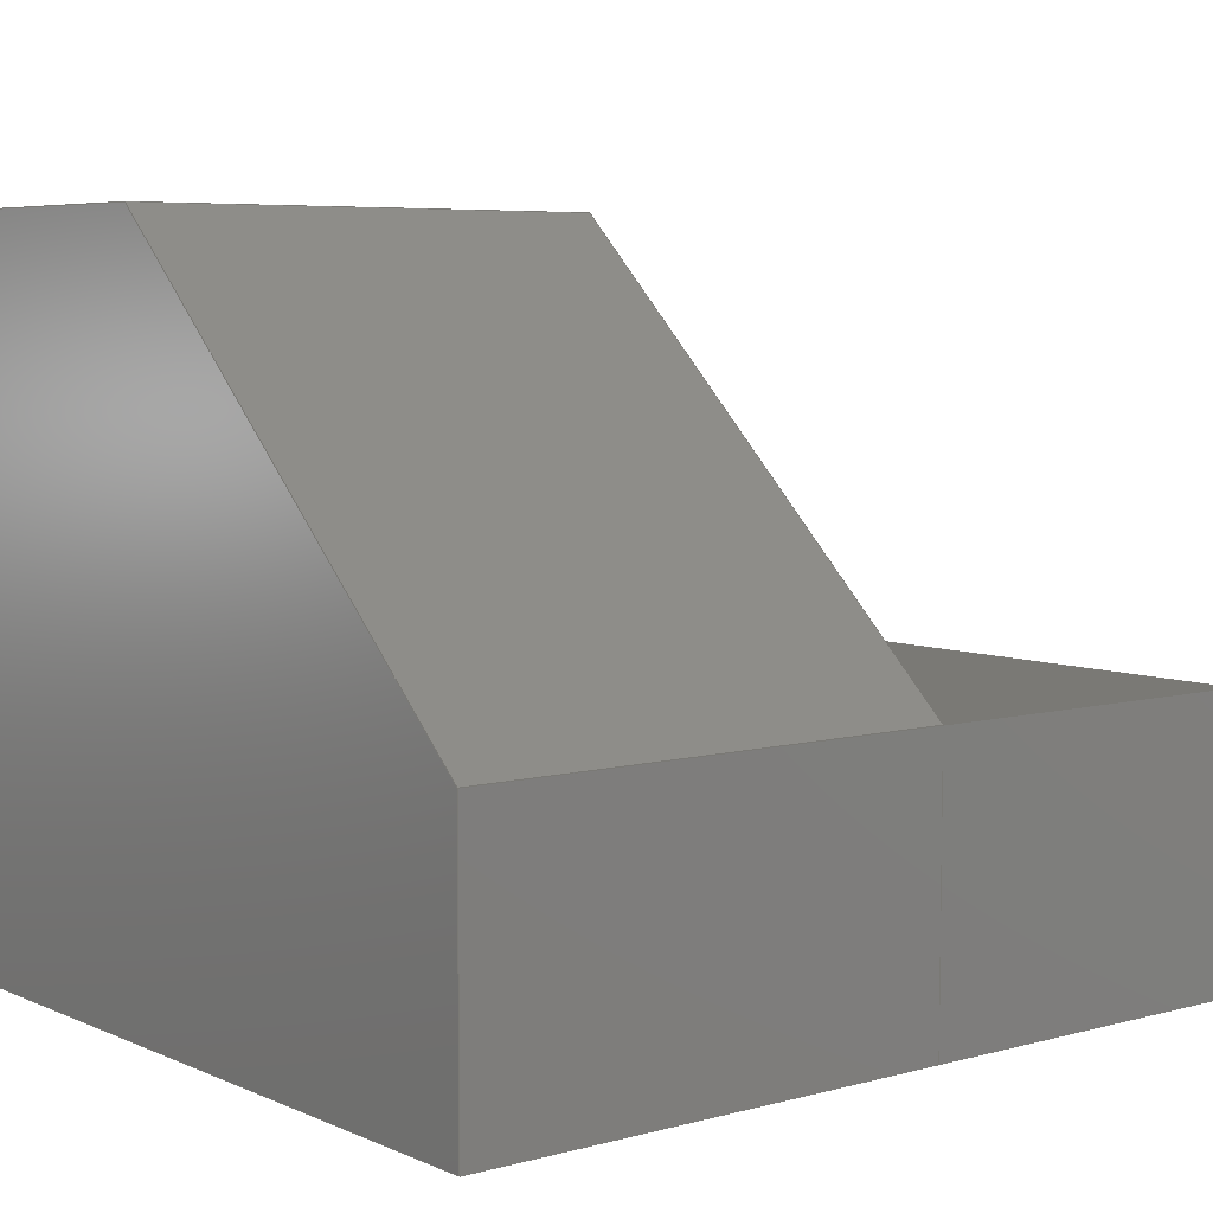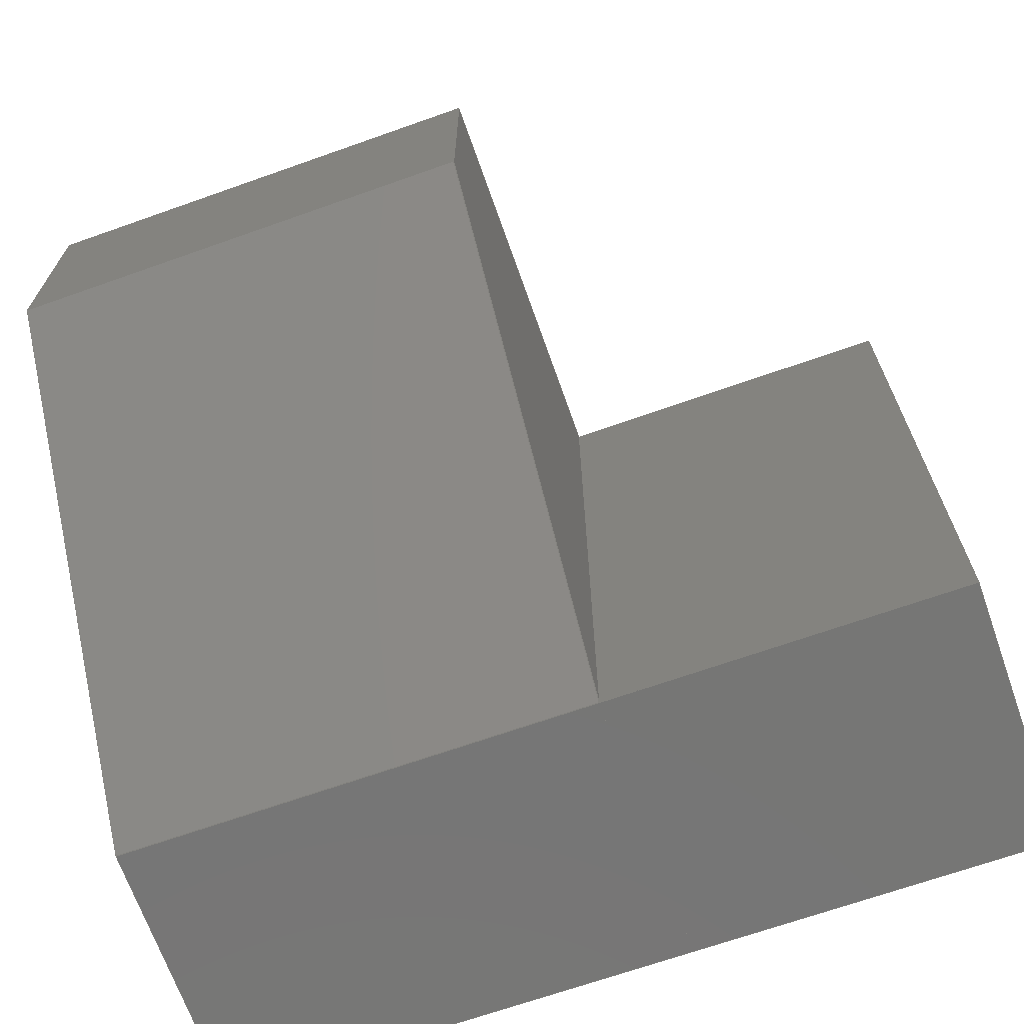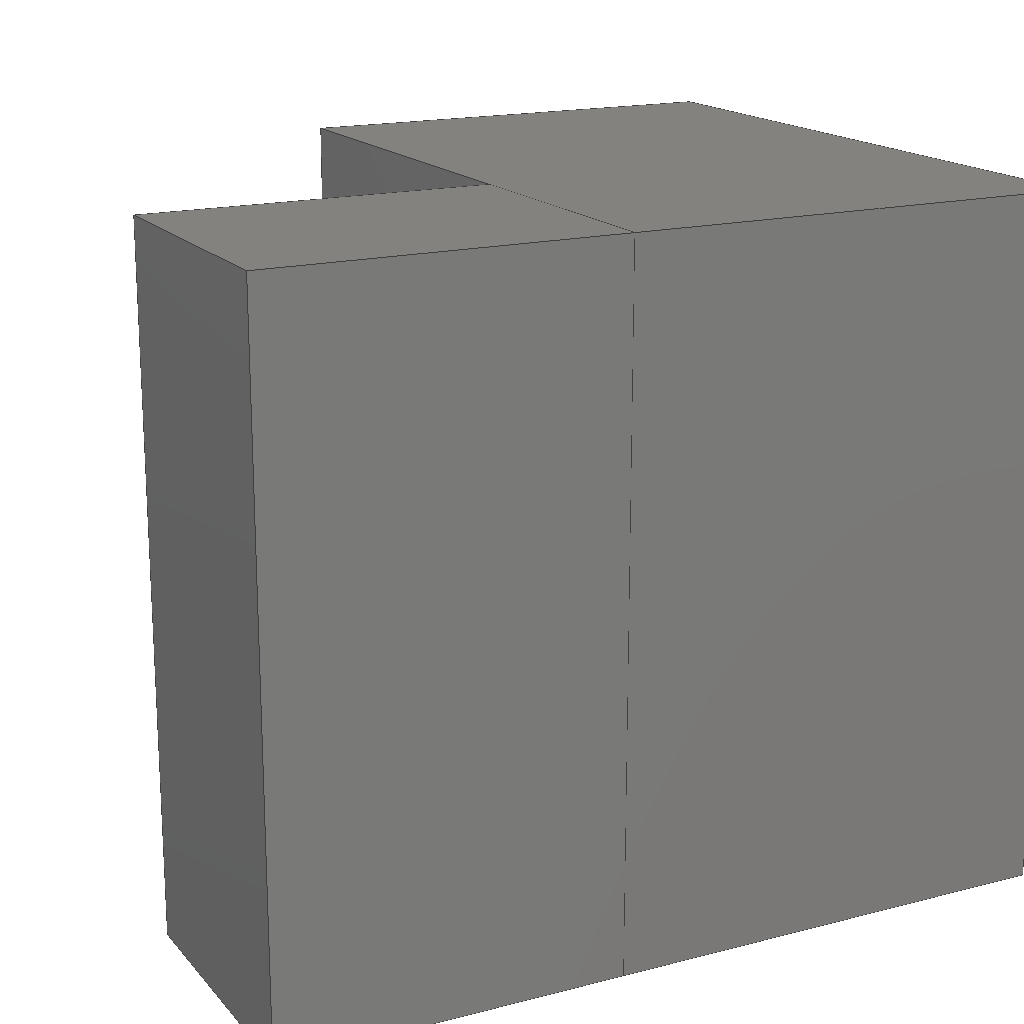
<metadata>
{"format":"step","ext":"step","renderer":"f3d","projection":"perspective","resolution":1024,"background":"white","views":[{"elev":6.1,"azim":-38.5,"up":"+Z"},{"elev":-68.5,"azim":19.5,"up":"+Y"},{"elev":17.3,"azim":152.8,"up":"+Y"}]}
</metadata>
<code>
ISO-10303-21;
DATA;
#1=MECHANICAL_DESIGN_GEOMETRIC_PRESENTATION_REPRESENTATION('',(#4,#5),
#358);
#2=SHAPE_REPRESENTATION_RELATIONSHIP('SRR','None',#365,#3);
#3=ADVANCED_BREP_SHAPE_REPRESENTATION('',(#6,#7),#357);
#4=STYLED_ITEM('',(#374),#6);
#5=STYLED_ITEM('',(#374),#7);
#6=MANIFOLD_SOLID_BREP('Body2',#213);
#7=MANIFOLD_SOLID_BREP('Body1',#214);
#8=FACE_OUTER_BOUND('',#21,.T.);
#9=FACE_OUTER_BOUND('',#22,.T.);
#10=FACE_OUTER_BOUND('',#23,.T.);
#11=FACE_OUTER_BOUND('',#24,.T.);
#12=FACE_OUTER_BOUND('',#25,.T.);
#13=FACE_OUTER_BOUND('',#26,.T.);
#14=FACE_OUTER_BOUND('',#27,.T.);
#15=FACE_OUTER_BOUND('',#28,.T.);
#16=FACE_OUTER_BOUND('',#29,.T.);
#17=FACE_OUTER_BOUND('',#30,.T.);
#18=FACE_OUTER_BOUND('',#31,.T.);
#19=FACE_OUTER_BOUND('',#32,.T.);
#20=FACE_OUTER_BOUND('',#33,.T.);
#21=EDGE_LOOP('',(#133,#134,#135,#136));
#22=EDGE_LOOP('',(#137,#138,#139,#140));
#23=EDGE_LOOP('',(#141,#142,#143,#144));
#24=EDGE_LOOP('',(#145,#146,#147,#148));
#25=EDGE_LOOP('',(#149,#150,#151,#152));
#26=EDGE_LOOP('',(#153,#154,#155,#156));
#27=EDGE_LOOP('',(#157,#158,#159,#160));
#28=EDGE_LOOP('',(#161,#162,#163,#164));
#29=EDGE_LOOP('',(#165,#166,#167,#168));
#30=EDGE_LOOP('',(#169,#170,#171,#172));
#31=EDGE_LOOP('',(#173,#174,#175,#176));
#32=EDGE_LOOP('',(#177,#178,#179,#180,#181));
#33=EDGE_LOOP('',(#182,#183,#184,#185,#186));
#34=LINE('',#300,#61);
#35=LINE('',#302,#62);
#36=LINE('',#304,#63);
#37=LINE('',#305,#64);
#38=LINE('',#308,#65);
#39=LINE('',#310,#66);
#40=LINE('',#311,#67);
#41=LINE('',#314,#68);
#42=LINE('',#316,#69);
#43=LINE('',#317,#70);
#44=LINE('',#319,#71);
#45=LINE('',#320,#72);
#46=LINE('',#326,#73);
#47=LINE('',#328,#74);
#48=LINE('',#330,#75);
#49=LINE('',#331,#76);
#50=LINE('',#334,#77);
#51=LINE('',#336,#78);
#52=LINE('',#337,#79);
#53=LINE('',#340,#80);
#54=LINE('',#342,#81);
#55=LINE('',#343,#82);
#56=LINE('',#346,#83);
#57=LINE('',#348,#84);
#58=LINE('',#349,#85);
#59=LINE('',#351,#86);
#60=LINE('',#352,#87);
#61=VECTOR('',#245,1);
#62=VECTOR('',#246,1);
#63=VECTOR('',#247,1);
#64=VECTOR('',#248,1);
#65=VECTOR('',#251,1);
#66=VECTOR('',#252,1);
#67=VECTOR('',#253,1);
#68=VECTOR('',#256,1);
#69=VECTOR('',#257,1);
#70=VECTOR('',#258,1);
#71=VECTOR('',#261,1);
#72=VECTOR('',#262,1);
#73=VECTOR('',#269,1);
#74=VECTOR('',#270,1);
#75=VECTOR('',#271,1);
#76=VECTOR('',#272,1);
#77=VECTOR('',#275,1);
#78=VECTOR('',#276,1);
#79=VECTOR('',#277,1);
#80=VECTOR('',#280,1);
#81=VECTOR('',#281,1);
#82=VECTOR('',#282,1);
#83=VECTOR('',#285,1);
#84=VECTOR('',#286,1);
#85=VECTOR('',#287,1);
#86=VECTOR('',#290,1);
#87=VECTOR('',#291,1);
#88=VERTEX_POINT('',#298);
#89=VERTEX_POINT('',#299);
#90=VERTEX_POINT('',#301);
#91=VERTEX_POINT('',#303);
#92=VERTEX_POINT('',#307);
#93=VERTEX_POINT('',#309);
#94=VERTEX_POINT('',#313);
#95=VERTEX_POINT('',#315);
#96=VERTEX_POINT('',#324);
#97=VERTEX_POINT('',#325);
#98=VERTEX_POINT('',#327);
#99=VERTEX_POINT('',#329);
#100=VERTEX_POINT('',#333);
#101=VERTEX_POINT('',#335);
#102=VERTEX_POINT('',#339);
#103=VERTEX_POINT('',#341);
#104=VERTEX_POINT('',#345);
#105=VERTEX_POINT('',#347);
#106=EDGE_CURVE('',#88,#89,#34,.T.);
#107=EDGE_CURVE('',#88,#90,#35,.T.);
#108=EDGE_CURVE('',#91,#90,#36,.T.);
#109=EDGE_CURVE('',#89,#91,#37,.T.);
#110=EDGE_CURVE('',#89,#92,#38,.T.);
#111=EDGE_CURVE('',#93,#91,#39,.T.);
#112=EDGE_CURVE('',#92,#93,#40,.T.);
#113=EDGE_CURVE('',#92,#94,#41,.T.);
#114=EDGE_CURVE('',#95,#93,#42,.T.);
#115=EDGE_CURVE('',#94,#95,#43,.T.);
#116=EDGE_CURVE('',#94,#88,#44,.T.);
#117=EDGE_CURVE('',#90,#95,#45,.T.);
#118=EDGE_CURVE('',#96,#97,#46,.T.);
#119=EDGE_CURVE('',#96,#98,#47,.T.);
#120=EDGE_CURVE('',#99,#98,#48,.T.);
#121=EDGE_CURVE('',#97,#99,#49,.T.);
#122=EDGE_CURVE('',#97,#100,#50,.T.);
#123=EDGE_CURVE('',#101,#99,#51,.T.);
#124=EDGE_CURVE('',#100,#101,#52,.T.);
#125=EDGE_CURVE('',#100,#102,#53,.T.);
#126=EDGE_CURVE('',#103,#101,#54,.T.);
#127=EDGE_CURVE('',#102,#103,#55,.T.);
#128=EDGE_CURVE('',#104,#102,#56,.T.);
#129=EDGE_CURVE('',#105,#103,#57,.T.);
#130=EDGE_CURVE('',#104,#105,#58,.T.);
#131=EDGE_CURVE('',#104,#96,#59,.T.);
#132=EDGE_CURVE('',#98,#105,#60,.T.);
#133=ORIENTED_EDGE('',*,*,#106,.F.);
#134=ORIENTED_EDGE('',*,*,#107,.T.);
#135=ORIENTED_EDGE('',*,*,#108,.F.);
#136=ORIENTED_EDGE('',*,*,#109,.F.);
#137=ORIENTED_EDGE('',*,*,#110,.F.);
#138=ORIENTED_EDGE('',*,*,#109,.T.);
#139=ORIENTED_EDGE('',*,*,#111,.F.);
#140=ORIENTED_EDGE('',*,*,#112,.F.);
#141=ORIENTED_EDGE('',*,*,#113,.F.);
#142=ORIENTED_EDGE('',*,*,#112,.T.);
#143=ORIENTED_EDGE('',*,*,#114,.F.);
#144=ORIENTED_EDGE('',*,*,#115,.F.);
#145=ORIENTED_EDGE('',*,*,#116,.F.);
#146=ORIENTED_EDGE('',*,*,#115,.T.);
#147=ORIENTED_EDGE('',*,*,#117,.F.);
#148=ORIENTED_EDGE('',*,*,#107,.F.);
#149=ORIENTED_EDGE('',*,*,#117,.T.);
#150=ORIENTED_EDGE('',*,*,#114,.T.);
#151=ORIENTED_EDGE('',*,*,#111,.T.);
#152=ORIENTED_EDGE('',*,*,#108,.T.);
#153=ORIENTED_EDGE('',*,*,#116,.T.);
#154=ORIENTED_EDGE('',*,*,#106,.T.);
#155=ORIENTED_EDGE('',*,*,#110,.T.);
#156=ORIENTED_EDGE('',*,*,#113,.T.);
#157=ORIENTED_EDGE('',*,*,#118,.F.);
#158=ORIENTED_EDGE('',*,*,#119,.T.);
#159=ORIENTED_EDGE('',*,*,#120,.F.);
#160=ORIENTED_EDGE('',*,*,#121,.F.);
#161=ORIENTED_EDGE('',*,*,#122,.F.);
#162=ORIENTED_EDGE('',*,*,#121,.T.);
#163=ORIENTED_EDGE('',*,*,#123,.F.);
#164=ORIENTED_EDGE('',*,*,#124,.F.);
#165=ORIENTED_EDGE('',*,*,#125,.F.);
#166=ORIENTED_EDGE('',*,*,#124,.T.);
#167=ORIENTED_EDGE('',*,*,#126,.F.);
#168=ORIENTED_EDGE('',*,*,#127,.F.);
#169=ORIENTED_EDGE('',*,*,#128,.T.);
#170=ORIENTED_EDGE('',*,*,#127,.T.);
#171=ORIENTED_EDGE('',*,*,#129,.F.);
#172=ORIENTED_EDGE('',*,*,#130,.F.);
#173=ORIENTED_EDGE('',*,*,#131,.F.);
#174=ORIENTED_EDGE('',*,*,#130,.T.);
#175=ORIENTED_EDGE('',*,*,#132,.F.);
#176=ORIENTED_EDGE('',*,*,#119,.F.);
#177=ORIENTED_EDGE('',*,*,#132,.T.);
#178=ORIENTED_EDGE('',*,*,#129,.T.);
#179=ORIENTED_EDGE('',*,*,#126,.T.);
#180=ORIENTED_EDGE('',*,*,#123,.T.);
#181=ORIENTED_EDGE('',*,*,#120,.T.);
#182=ORIENTED_EDGE('',*,*,#131,.T.);
#183=ORIENTED_EDGE('',*,*,#118,.T.);
#184=ORIENTED_EDGE('',*,*,#122,.T.);
#185=ORIENTED_EDGE('',*,*,#125,.T.);
#186=ORIENTED_EDGE('',*,*,#128,.F.);
#187=PLANE('',#228);
#188=PLANE('',#229);
#189=PLANE('',#230);
#190=PLANE('',#231);
#191=PLANE('',#232);
#192=PLANE('',#233);
#193=PLANE('',#234);
#194=PLANE('',#235);
#195=PLANE('',#236);
#196=PLANE('',#237);
#197=PLANE('',#238);
#198=PLANE('',#239);
#199=PLANE('',#240);
#200=ADVANCED_FACE('',(#8),#187,.T.);
#201=ADVANCED_FACE('',(#9),#188,.T.);
#202=ADVANCED_FACE('',(#10),#189,.T.);
#203=ADVANCED_FACE('',(#11),#190,.T.);
#204=ADVANCED_FACE('',(#12),#191,.T.);
#205=ADVANCED_FACE('',(#13),#192,.F.);
#206=ADVANCED_FACE('',(#14),#193,.T.);
#207=ADVANCED_FACE('',(#15),#194,.T.);
#208=ADVANCED_FACE('',(#16),#195,.T.);
#209=ADVANCED_FACE('',(#17),#196,.T.);
#210=ADVANCED_FACE('',(#18),#197,.T.);
#211=ADVANCED_FACE('',(#19),#198,.T.);
#212=ADVANCED_FACE('',(#20),#199,.F.);
#213=CLOSED_SHELL('',(#200,#201,#202,#203,#204,#205));
#214=CLOSED_SHELL('',(#206,#207,#208,#209,#210,#211,#212));
#215=DERIVED_UNIT_ELEMENT(#217,1);
#216=DERIVED_UNIT_ELEMENT(#360,3);
#217=(
MASS_UNIT()
NAMED_UNIT(*)
SI_UNIT(.KILO.,.GRAM.)
);
#218=DERIVED_UNIT((#215,#216));
#219=MEASURE_REPRESENTATION_ITEM('density measure',
POSITIVE_RATIO_MEASURE(7850),#218);
#220=PROPERTY_DEFINITION_REPRESENTATION(#225,#222);
#221=PROPERTY_DEFINITION_REPRESENTATION(#226,#223);
#222=REPRESENTATION('material name',(#224),#357);
#223=REPRESENTATION('density',(#219),#357);
#224=DESCRIPTIVE_REPRESENTATION_ITEM('Steel','Steel');
#225=PROPERTY_DEFINITION('material property','material name',#367);
#226=PROPERTY_DEFINITION('material property','density of part',#367);
#227=AXIS2_PLACEMENT_3D('placement',#296,#241,#242);
#228=AXIS2_PLACEMENT_3D('',#297,#243,#244);
#229=AXIS2_PLACEMENT_3D('',#306,#249,#250);
#230=AXIS2_PLACEMENT_3D('',#312,#254,#255);
#231=AXIS2_PLACEMENT_3D('',#318,#259,#260);
#232=AXIS2_PLACEMENT_3D('',#321,#263,#264);
#233=AXIS2_PLACEMENT_3D('',#322,#265,#266);
#234=AXIS2_PLACEMENT_3D('',#323,#267,#268);
#235=AXIS2_PLACEMENT_3D('',#332,#273,#274);
#236=AXIS2_PLACEMENT_3D('',#338,#278,#279);
#237=AXIS2_PLACEMENT_3D('',#344,#283,#284);
#238=AXIS2_PLACEMENT_3D('',#350,#288,#289);
#239=AXIS2_PLACEMENT_3D('',#353,#292,#293);
#240=AXIS2_PLACEMENT_3D('',#354,#294,#295);
#241=DIRECTION('axis',(0,0,1));
#242=DIRECTION('refdir',(1,0,0));
#243=DIRECTION('center_axis',(0,0,1));
#244=DIRECTION('ref_axis',(0,-1,0));
#245=DIRECTION('',(0,1,0));
#246=DIRECTION('',(1,0,0));
#247=DIRECTION('',(0,-1,0));
#248=DIRECTION('',(1,0,0));
#249=DIRECTION('center_axis',(0,1,0));
#250=DIRECTION('ref_axis',(0,0,1));
#251=DIRECTION('',(0,0,-1));
#252=DIRECTION('',(0,0,1));
#253=DIRECTION('',(1,0,0));
#254=DIRECTION('center_axis',(0,0,-1));
#255=DIRECTION('ref_axis',(0,1,0));
#256=DIRECTION('',(0,-1,0));
#257=DIRECTION('',(0,1,0));
#258=DIRECTION('',(1,0,0));
#259=DIRECTION('center_axis',(0,-1,0));
#260=DIRECTION('ref_axis',(0,0,-1));
#261=DIRECTION('',(0,0,1));
#262=DIRECTION('',(0,0,-1));
#263=DIRECTION('center_axis',(1,0,0));
#264=DIRECTION('ref_axis',(0,0,-1));
#265=DIRECTION('center_axis',(1,0,0));
#266=DIRECTION('ref_axis',(0,1,0));
#267=DIRECTION('center_axis',(0,1,0));
#268=DIRECTION('ref_axis',(0,0,1));
#269=DIRECTION('',(0,0,-1));
#270=DIRECTION('',(1,0,0));
#271=DIRECTION('',(0,0,1));
#272=DIRECTION('',(1,0,0));
#273=DIRECTION('center_axis',(0,0,-1));
#274=DIRECTION('ref_axis',(0,1,0));
#275=DIRECTION('',(0,-1,0));
#276=DIRECTION('',(0,1,0));
#277=DIRECTION('',(1,0,0));
#278=DIRECTION('center_axis',(0,-1,0));
#279=DIRECTION('ref_axis',(0,0,-1));
#280=DIRECTION('',(0,0,1));
#281=DIRECTION('',(0,0,-1));
#282=DIRECTION('',(1,0,0));
#283=DIRECTION('center_axis',(0,-0.6743,0.7385));
#284=DIRECTION('ref_axis',(0,-0.7385,-0.6743));
#285=DIRECTION('',(0,-0.7385,-0.6743));
#286=DIRECTION('',(0,-0.7385,-0.6743));
#287=DIRECTION('',(1,0,0));
#288=DIRECTION('center_axis',(0,0,1));
#289=DIRECTION('ref_axis',(0,-1,0));
#290=DIRECTION('',(0,1,0));
#291=DIRECTION('',(0,-1,0));
#292=DIRECTION('center_axis',(1,0,0));
#293=DIRECTION('ref_axis',(0,0,-1));
#294=DIRECTION('center_axis',(1,0,0));
#295=DIRECTION('ref_axis',(0,1,0));
#296=CARTESIAN_POINT('',(0,0,0));
#297=CARTESIAN_POINT('Origin',(2.4,0,1.4));
#298=CARTESIAN_POINT('',(2.4,-3.6,1.4));
#299=CARTESIAN_POINT('',(2.4,0,1.4));
#300=CARTESIAN_POINT('',(2.4,-3.6,1.4));
#301=CARTESIAN_POINT('',(4.2,-3.6,1.4));
#302=CARTESIAN_POINT('',(2.4,-3.6,1.4));
#303=CARTESIAN_POINT('',(4.2,0,1.4));
#304=CARTESIAN_POINT('',(4.2,-3.6,1.4));
#305=CARTESIAN_POINT('',(2.4,0,1.4));
#306=CARTESIAN_POINT('Origin',(2.4,0,0));
#307=CARTESIAN_POINT('',(2.4,0,0));
#308=CARTESIAN_POINT('',(2.4,0,3.5));
#309=CARTESIAN_POINT('',(4.2,0,0));
#310=CARTESIAN_POINT('',(4.2,0,3.5));
#311=CARTESIAN_POINT('',(2.4,0,0));
#312=CARTESIAN_POINT('Origin',(2.4,-3.6,0));
#313=CARTESIAN_POINT('',(2.4,-3.6,0));
#314=CARTESIAN_POINT('',(2.4,0,0));
#315=CARTESIAN_POINT('',(4.2,-3.6,0));
#316=CARTESIAN_POINT('',(4.2,0,0));
#317=CARTESIAN_POINT('',(2.4,-3.6,0));
#318=CARTESIAN_POINT('Origin',(2.4,-3.6,1.4));
#319=CARTESIAN_POINT('',(2.4,-3.6,0));
#320=CARTESIAN_POINT('',(4.2,-3.6,0));
#321=CARTESIAN_POINT('Origin',(4.2,-1.8,0.7));
#322=CARTESIAN_POINT('Origin',(2.4,-1.8,0.7));
#323=CARTESIAN_POINT('Origin',(0,0,0));
#324=CARTESIAN_POINT('',(0,0,3.5));
#325=CARTESIAN_POINT('',(0,0,0));
#326=CARTESIAN_POINT('',(0,0,3.5));
#327=CARTESIAN_POINT('',(2.4,0,3.5));
#328=CARTESIAN_POINT('',(0,0,3.5));
#329=CARTESIAN_POINT('',(2.4,0,0));
#330=CARTESIAN_POINT('',(2.4,0,3.5));
#331=CARTESIAN_POINT('',(0,0,0));
#332=CARTESIAN_POINT('Origin',(0,-3.6,0));
#333=CARTESIAN_POINT('',(0,-3.6,0));
#334=CARTESIAN_POINT('',(0,0,0));
#335=CARTESIAN_POINT('',(2.4,-3.6,0));
#336=CARTESIAN_POINT('',(2.4,0,0));
#337=CARTESIAN_POINT('',(0,-3.6,0));
#338=CARTESIAN_POINT('Origin',(0,-3.6,1.4));
#339=CARTESIAN_POINT('',(0,-3.6,1.4));
#340=CARTESIAN_POINT('',(0,-3.6,0));
#341=CARTESIAN_POINT('',(2.4,-3.6,1.4));
#342=CARTESIAN_POINT('',(2.4,-3.6,0));
#343=CARTESIAN_POINT('',(0,-3.6,1.4));
#344=CARTESIAN_POINT('Origin',(0,-1.3,3.5));
#345=CARTESIAN_POINT('',(0,-1.3,3.5));
#346=CARTESIAN_POINT('',(0,-1.3,3.5));
#347=CARTESIAN_POINT('',(2.4,-1.3,3.5));
#348=CARTESIAN_POINT('',(2.4,-1.3,3.5));
#349=CARTESIAN_POINT('',(0,-1.3,3.5));
#350=CARTESIAN_POINT('Origin',(0,0,3.5));
#351=CARTESIAN_POINT('',(0,-1.3,3.5));
#352=CARTESIAN_POINT('',(2.4,-1.3,3.5));
#353=CARTESIAN_POINT('Origin',(2.4,-1.8,1.75));
#354=CARTESIAN_POINT('Origin',(0,-1.8,1.75));
#355=UNCERTAINTY_MEASURE_WITH_UNIT(LENGTH_MEASURE(0.001),#359,
'DISTANCE_ACCURACY_VALUE',
'Maximum model space distance between geometric entities at asserted c
onnectivities');
#356=UNCERTAINTY_MEASURE_WITH_UNIT(LENGTH_MEASURE(0.001),#359,
'DISTANCE_ACCURACY_VALUE',
'Maximum model space distance between geometric entities at asserted c
onnectivities');
#357=(
GEOMETRIC_REPRESENTATION_CONTEXT(3)
GLOBAL_UNCERTAINTY_ASSIGNED_CONTEXT((#355))
GLOBAL_UNIT_ASSIGNED_CONTEXT((#359,#361,#362))
REPRESENTATION_CONTEXT('','3D')
);
#358=(
GEOMETRIC_REPRESENTATION_CONTEXT(3)
GLOBAL_UNCERTAINTY_ASSIGNED_CONTEXT((#356))
GLOBAL_UNIT_ASSIGNED_CONTEXT((#359,#361,#362))
REPRESENTATION_CONTEXT('','3D')
);
#359=(
LENGTH_UNIT()
NAMED_UNIT(*)
SI_UNIT(.CENTI.,.METRE.)
);
#360=(
LENGTH_UNIT()
NAMED_UNIT(*)
SI_UNIT($,.METRE.)
);
#361=(
NAMED_UNIT(*)
PLANE_ANGLE_UNIT()
SI_UNIT($,.RADIAN.)
);
#362=(
NAMED_UNIT(*)
SI_UNIT($,.STERADIAN.)
SOLID_ANGLE_UNIT()
);
#363=SHAPE_DEFINITION_REPRESENTATION(#364,#365);
#364=PRODUCT_DEFINITION_SHAPE('',$,#367);
#365=SHAPE_REPRESENTATION('',(#227),#357);
#366=PRODUCT_DEFINITION_CONTEXT('part definition',#371,'design');
#367=PRODUCT_DEFINITION('Untitled','Untitled',#368,#366);
#368=PRODUCT_DEFINITION_FORMATION('',$,#373);
#369=PRODUCT_RELATED_PRODUCT_CATEGORY('Untitled','Untitled',(#373));
#370=APPLICATION_PROTOCOL_DEFINITION('international standard',
'automotive_design',2009,#371);
#371=APPLICATION_CONTEXT(
'Core Data for Automotive Mechanical Design Process');
#372=PRODUCT_CONTEXT('part definition',#371,'mechanical');
#373=PRODUCT('Untitled','Untitled',$,(#372));
#374=PRESENTATION_STYLE_ASSIGNMENT((#375));
#375=SURFACE_STYLE_USAGE(.BOTH.,#376);
#376=SURFACE_SIDE_STYLE('',(#377));
#377=SURFACE_STYLE_FILL_AREA(#378);
#378=FILL_AREA_STYLE('Steel - Satin',(#379));
#379=FILL_AREA_STYLE_COLOUR('Steel - Satin',#380);
#380=COLOUR_RGB('Steel - Satin',0.6275,0.6275,0.6275);
ENDSEC;
END-ISO-10303-21;

</code>
